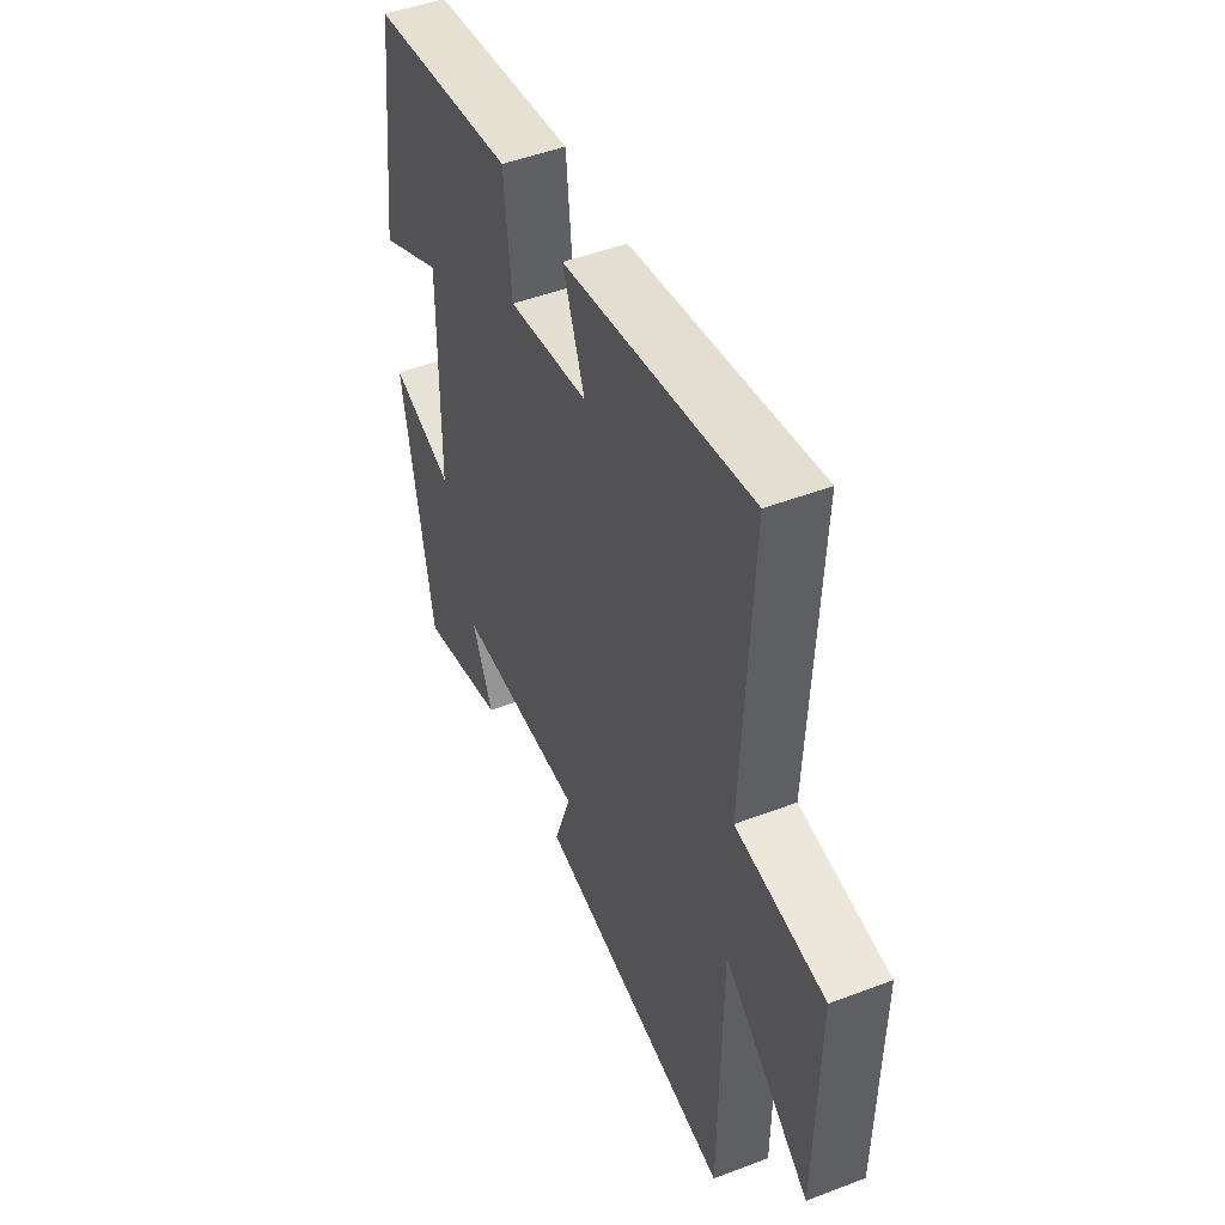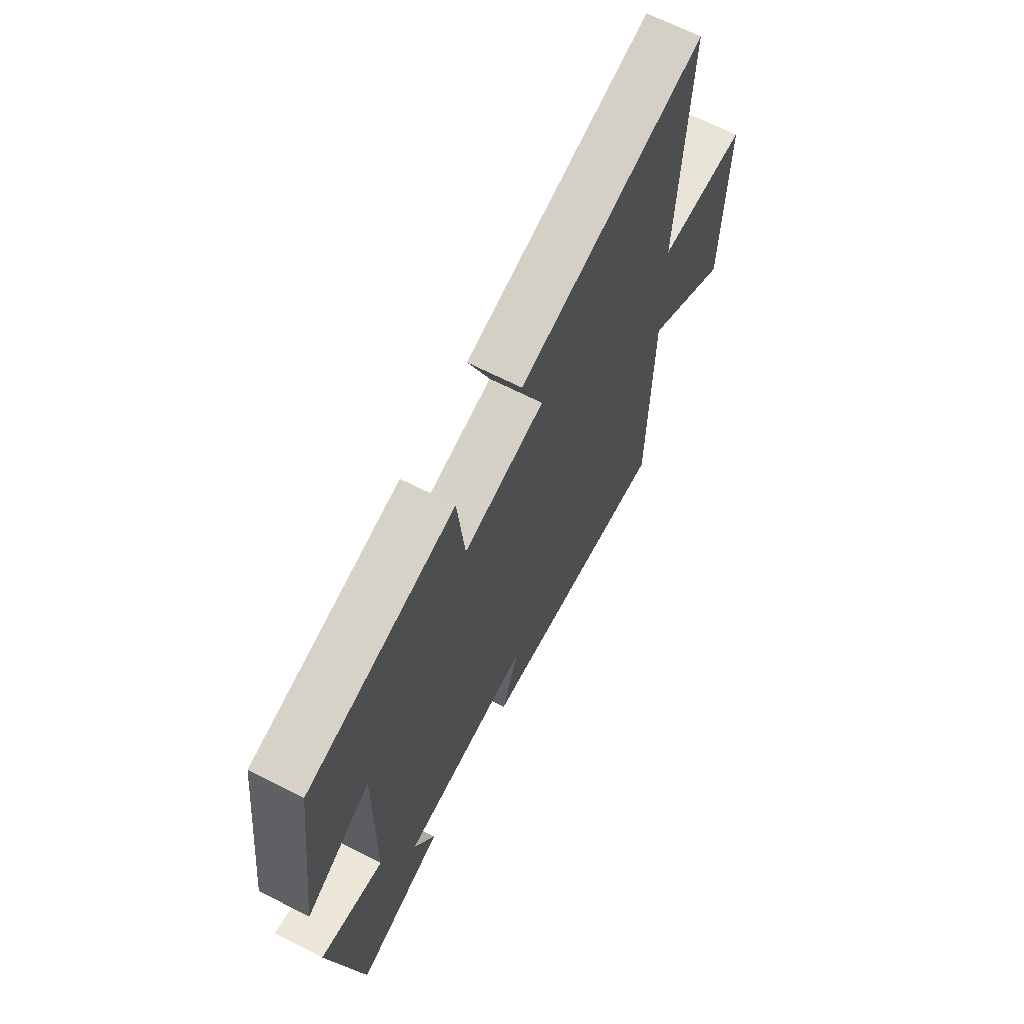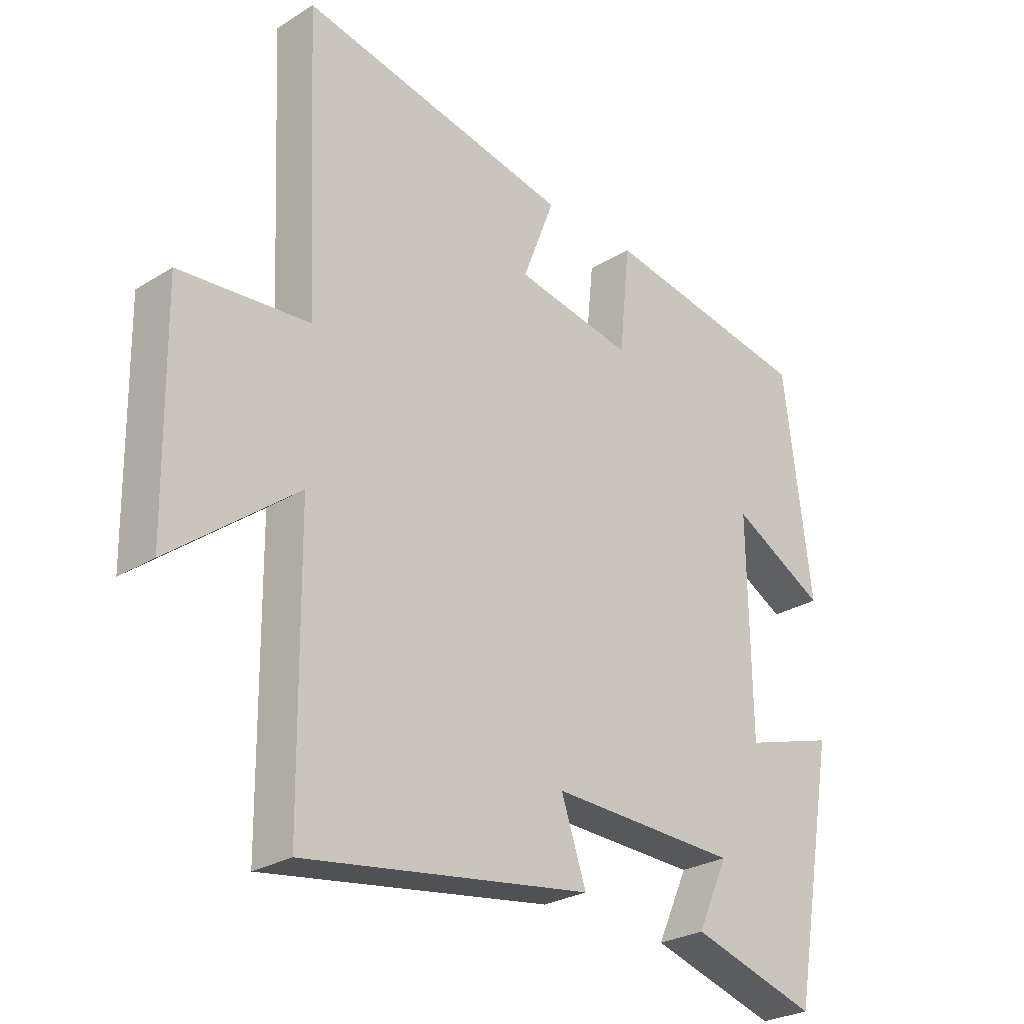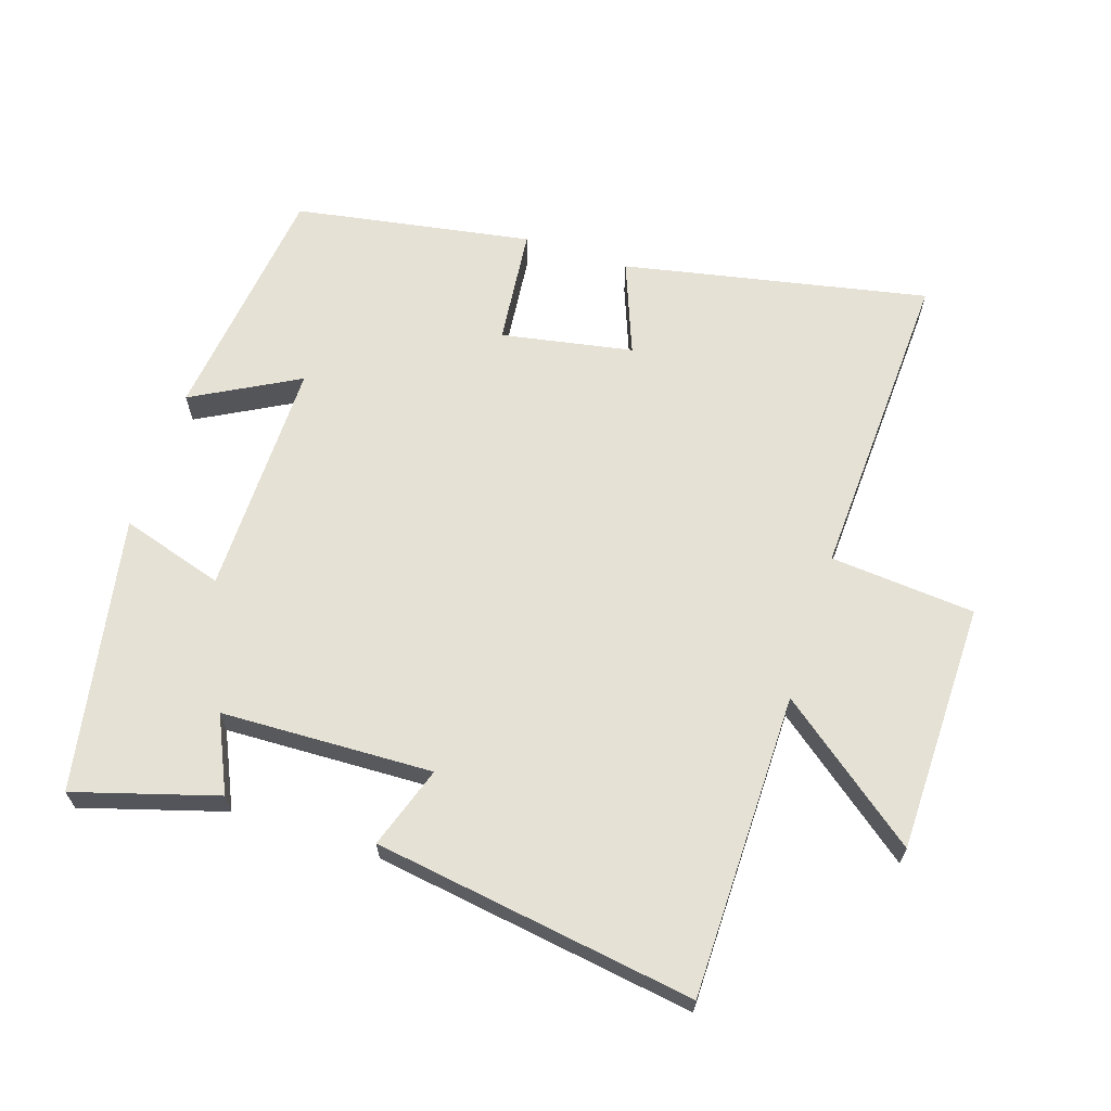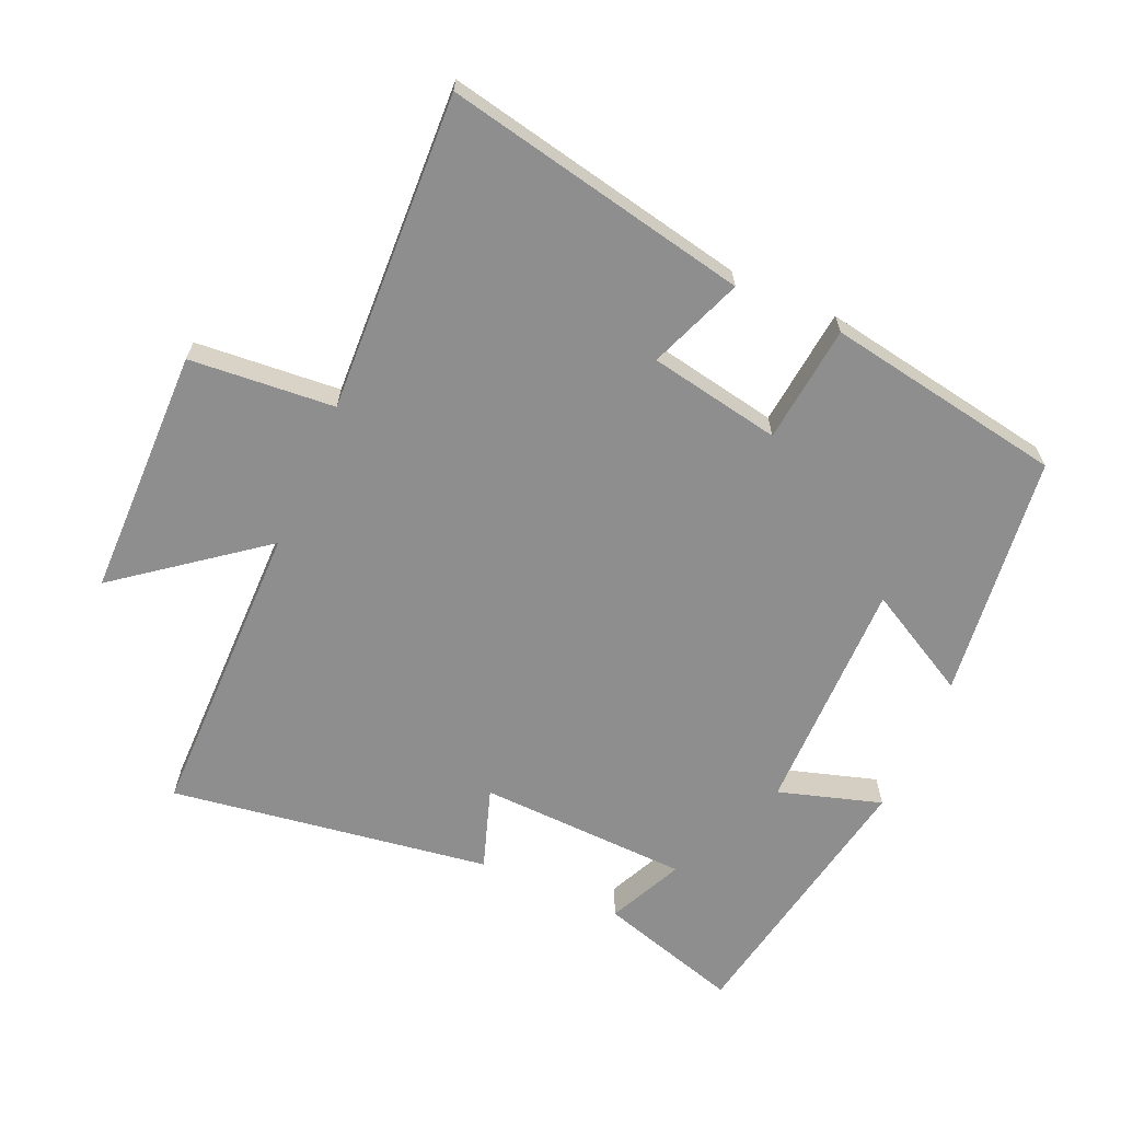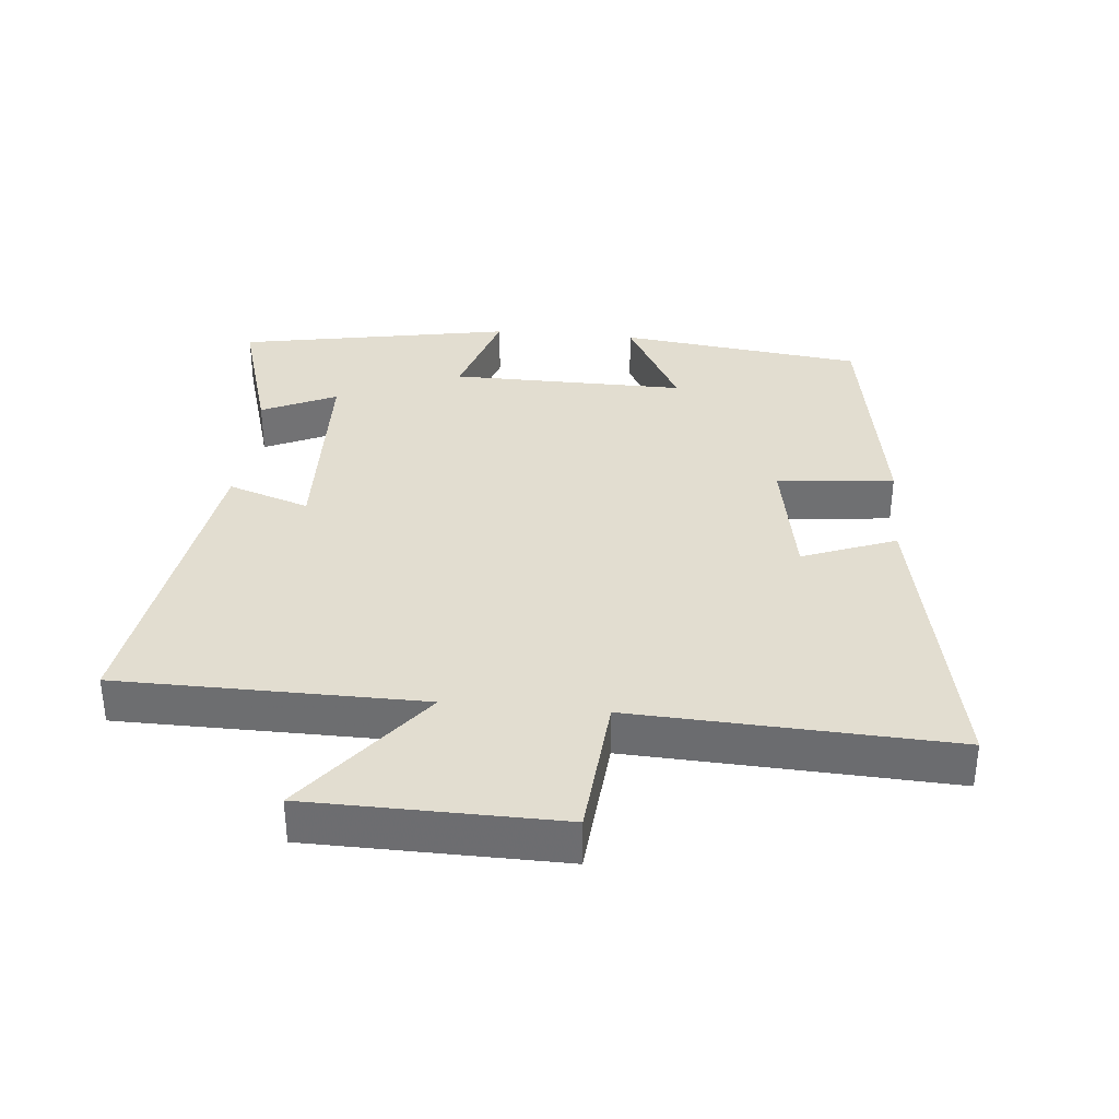
<metadata>
{"format":"obj","ext":"obj","renderer":"f3d","projection":"perspective","resolution":1024,"background":"white","views":[{"elev":48.5,"azim":-113.0,"up":"+Z"},{"elev":67.1,"azim":117.0,"up":"+Z"},{"elev":-27.0,"azim":-46.1,"up":"+Z"},{"elev":65.1,"azim":-162.1,"up":"+Y"},{"elev":-65.0,"azim":-24.0,"up":"+Y"},{"elev":35.1,"azim":-84.7,"up":"+Y"}]}
</metadata>
<code>
v 0.454 0.07 0.44
v 0.5 0.07 0.072
v 0.341 0.07 0.158
v 0.345 0.07 -0.198
v 0.5 0.07 -0.15
v 0.425 0.07 -0.563
v 0.211 0.07 -0.5
v 0.263 0.07 -0.387
v -0.055 0.07 -0.377
v -0.013 0.07 -0.5
v -0.495 0.07 -0.574
v -0.5 0.07 -0.117
v -0.712 0.07 -0.282
v -0.718 0.07 0.094
v -0.5 0.07 0.113
v -0.523 0.07 0.591
v -0.065 0.07 0.5
v -0.119 0.07 0.359
v 0.079 0.07 0.323
v 0.097 0.07 0.5
v 0.454 0 0.44
v 0.5 0 0.072
v 0.341 0 0.158
v 0.345 0 -0.198
v 0.5 0 -0.15
v 0.425 0 -0.563
v 0.211 0 -0.5
v 0.263 0 -0.387
v -0.055 0 -0.377
v -0.013 0 -0.5
v -0.495 0 -0.574
v -0.5 0 -0.117
v -0.712 0 -0.282
v -0.718 0 0.094
v -0.5 0 0.113
v -0.523 0 0.591
v -0.065 0 0.5
v -0.119 0 0.359
v 0.079 0 0.323
v 0.097 0 0.5
f 1 2 3
f 20 1 3
f 19 20 3
f 18 19 3 4
f 15 16 17 18
f 15 18 4
f 12 13 14 15
f 11 12 15
f 10 11 15
f 9 10 15
f 8 9 15 4
f 5 6 7 8
f 4 5 8
f 23 22 21
f 23 21 40
f 23 40 39
f 24 23 39 38
f 38 37 36 35
f 24 38 35
f 35 34 33 32
f 35 32 31
f 35 31 30
f 35 30 29
f 24 35 29 28
f 28 27 26 25
f 28 25 24
f 1 21 22 2
f 2 22 23 3
f 3 23 24 4
f 4 24 25 5
f 5 25 26 6
f 6 26 27 7
f 7 27 28 8
f 8 28 29 9
f 9 29 30 10
f 10 30 31 11
f 11 31 32 12
f 12 32 33 13
f 13 33 34 14
f 14 34 35 15
f 15 35 36 16
f 16 36 37 17
f 17 37 38 18
f 18 38 39 19
f 19 39 40 20
f 20 40 21 1

</code>
